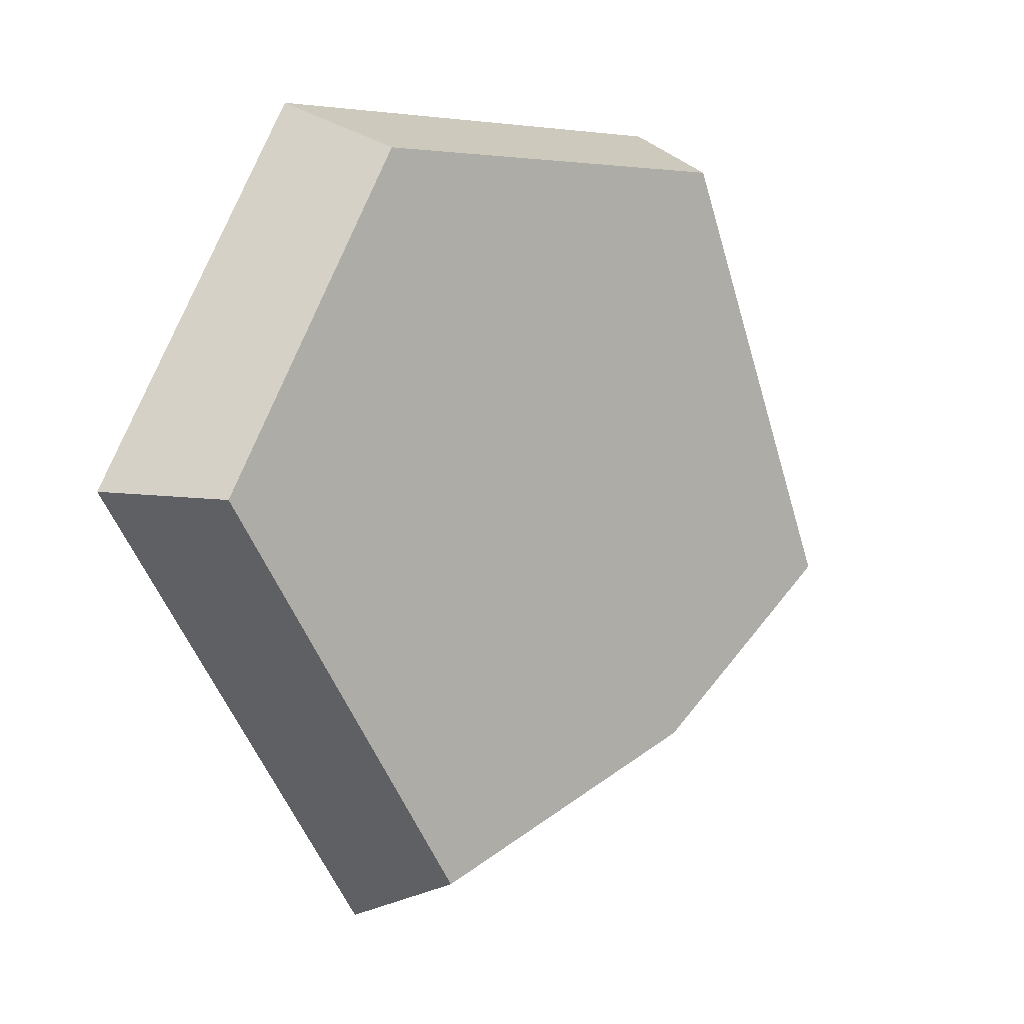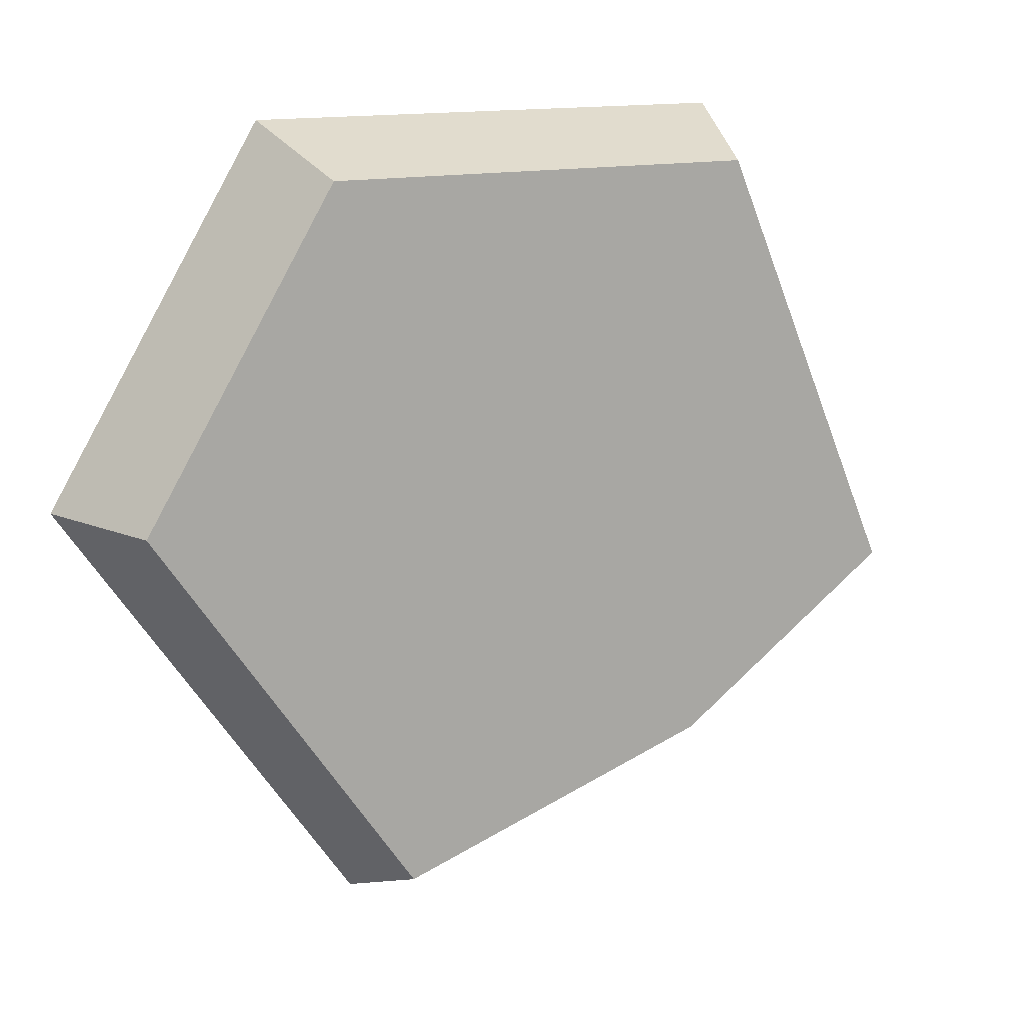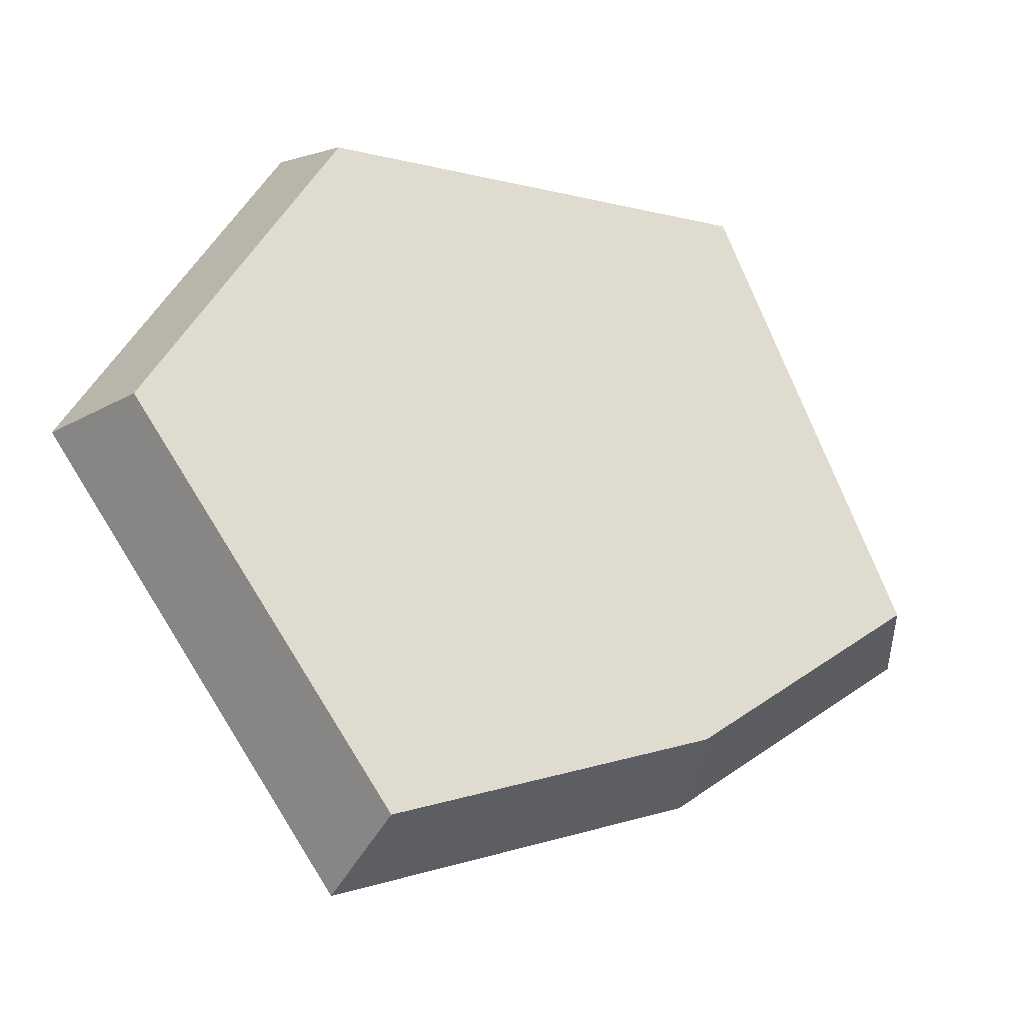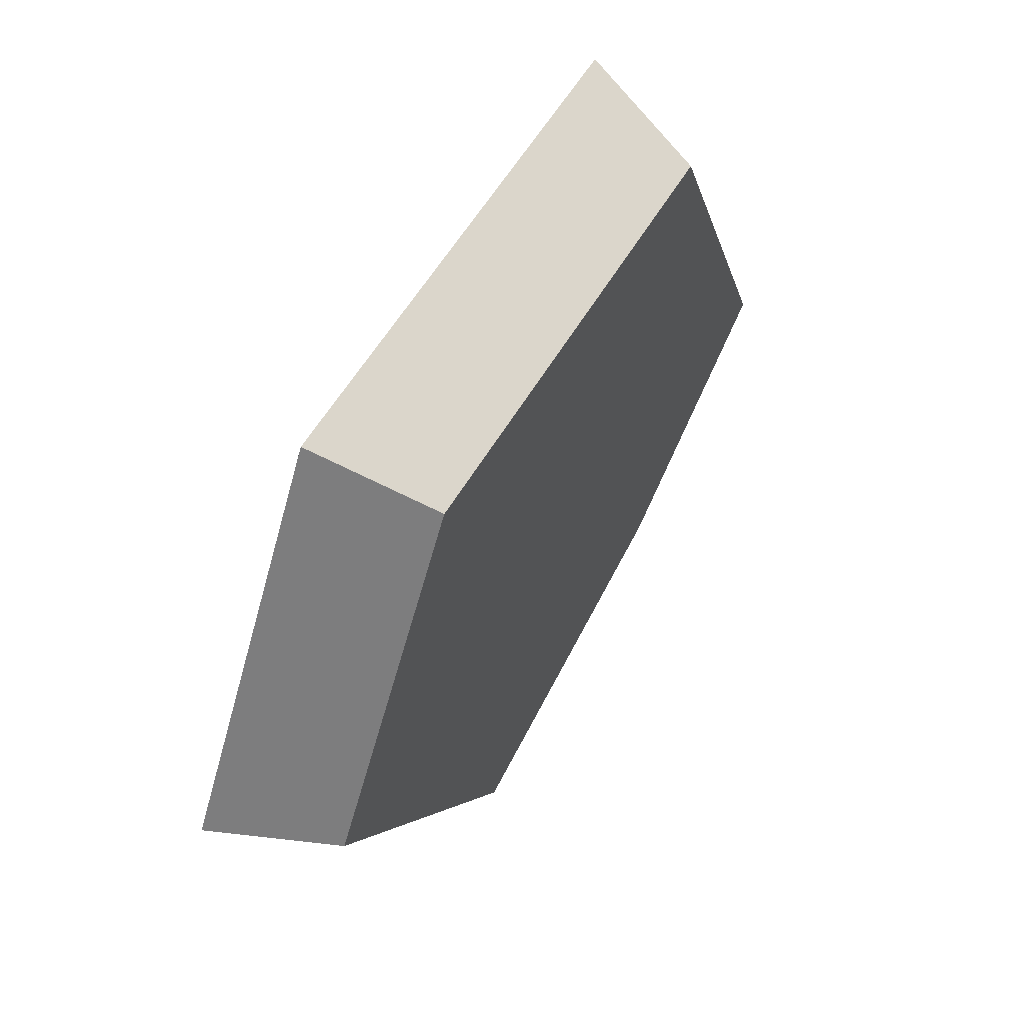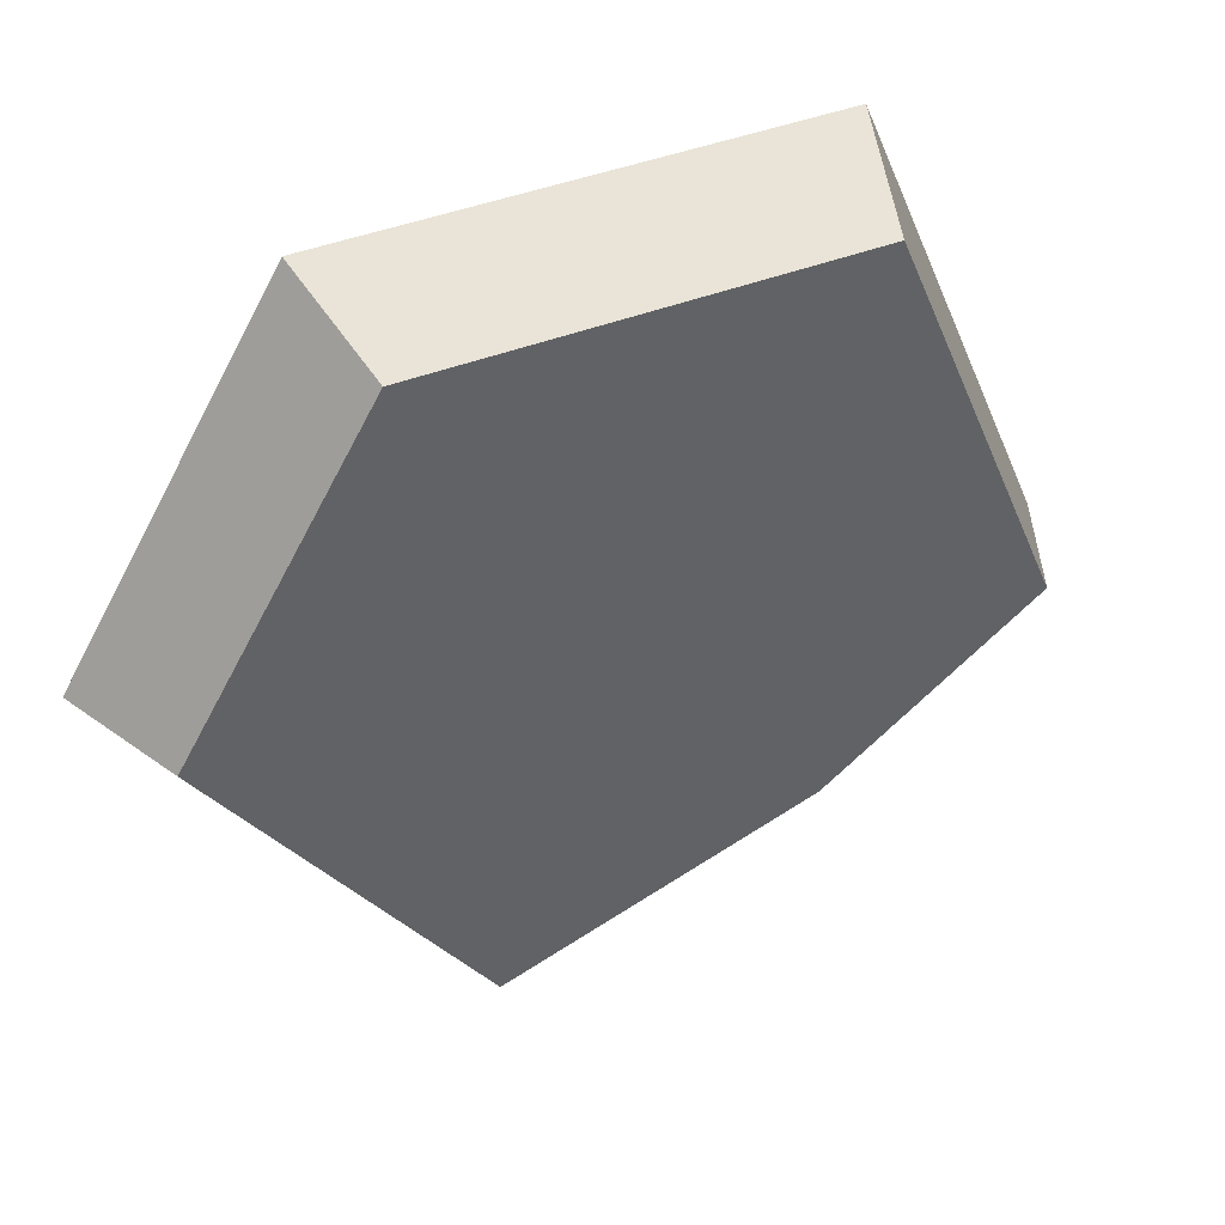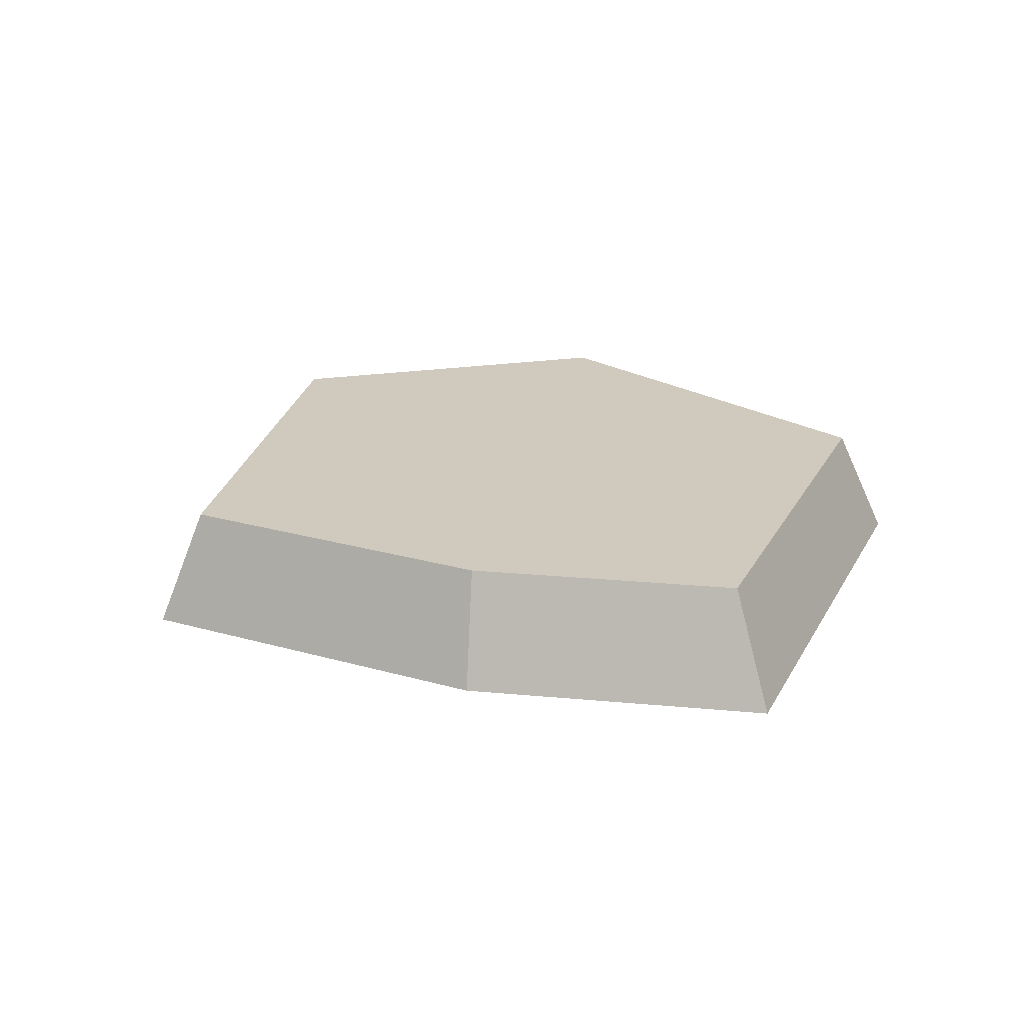
<metadata>
{"format":"obj","ext":"obj","renderer":"f3d","projection":"perspective","resolution":1024,"background":"white","views":[{"elev":3.9,"azim":135.8,"up":"+Z"},{"elev":14.2,"azim":153.2,"up":"+Z"},{"elev":-24.2,"azim":159.1,"up":"+Z"},{"elev":58.8,"azim":120.6,"up":"+Z"},{"elev":41.8,"azim":154.5,"up":"+Z"},{"elev":23.1,"azim":-135.0,"up":"+Y"}]}
</metadata>
<code>
o stone_smallFlat1
v 1.307 0 2.148
v 2.479 0 0.2001
v 1.15 0.6494 1.89
v 2.181 0.6494 0.1761
v -0.9731 0.6494 -1.293
v -1.106 -0 -1.47
v -1.363 0 2.148
v 0.863 -0 -2.148
v 0.7594 0.6494 -1.89
v -2.181 0.6494 -0.4178
v -1.199 0.6494 1.89
v -2.479 -0 -0.4747
f 6 7 12
f 7 6 1
f 1 6 8
f 1 8 2
f 11 5 10
f 5 11 3
f 5 3 9
f 9 3 4
f 8 5 9
f 3 7 1
f 7 3 11
f 2 3 1
f 3 2 4
f 8 4 2
f 4 8 9
f 10 6 12
f 11 12 7
f 12 11 10
f 5 8 6
f 6 10 5

</code>
